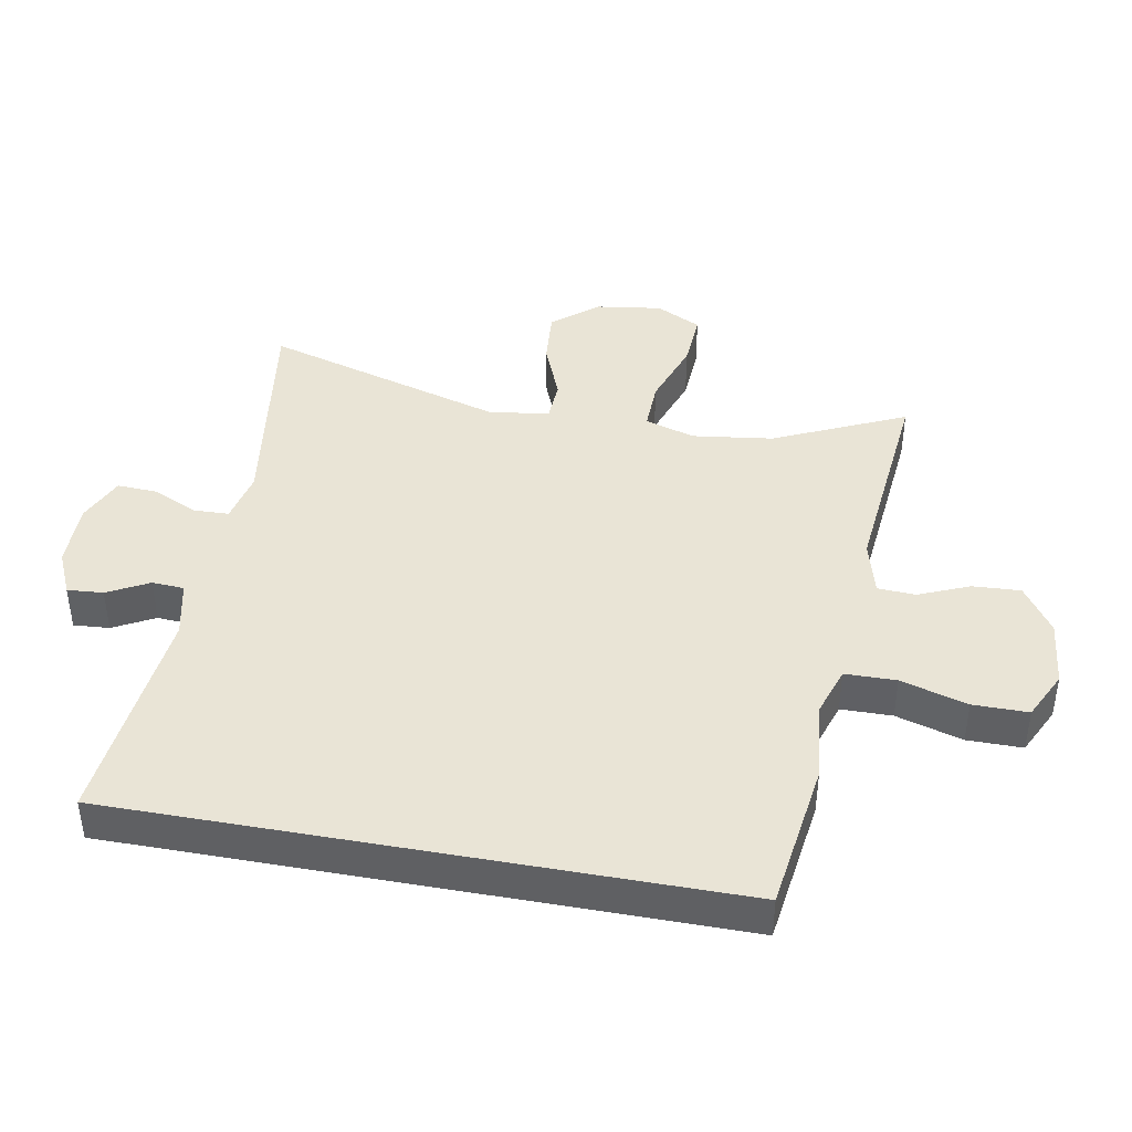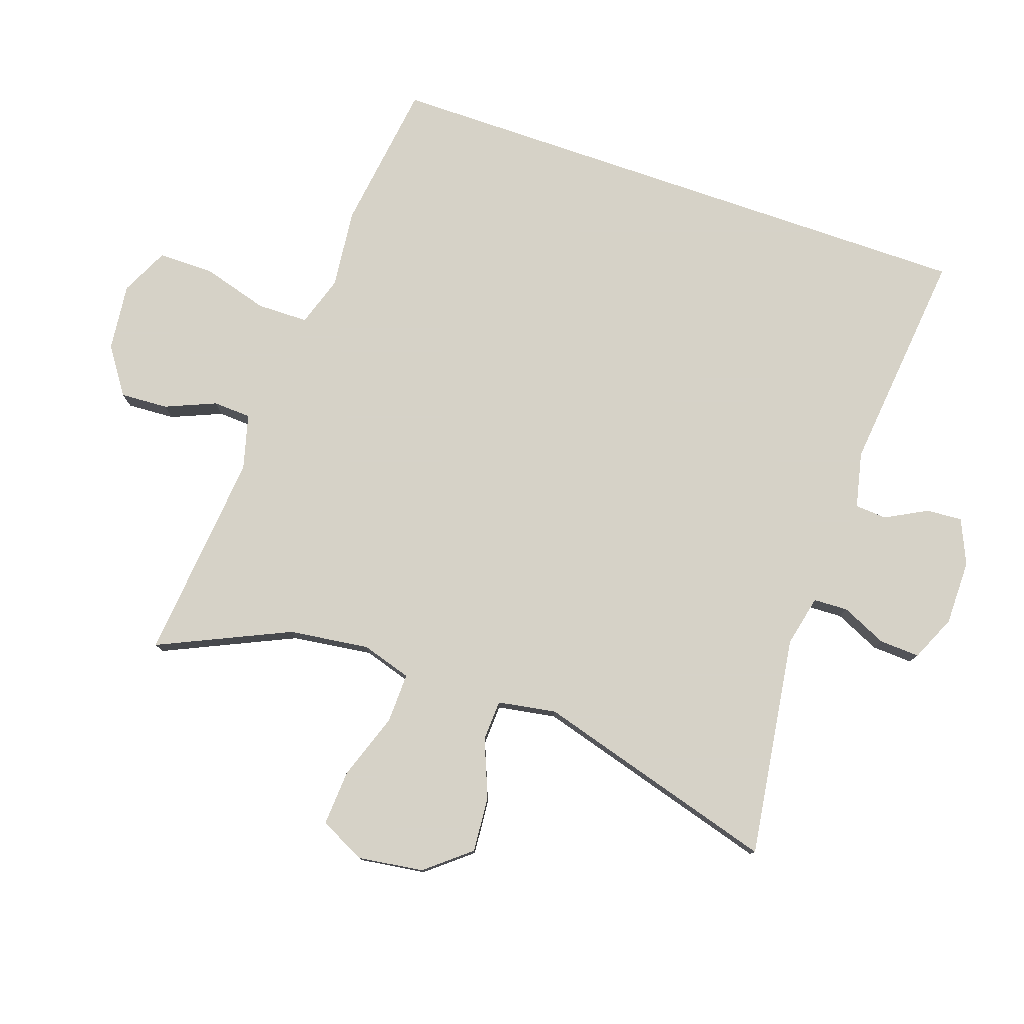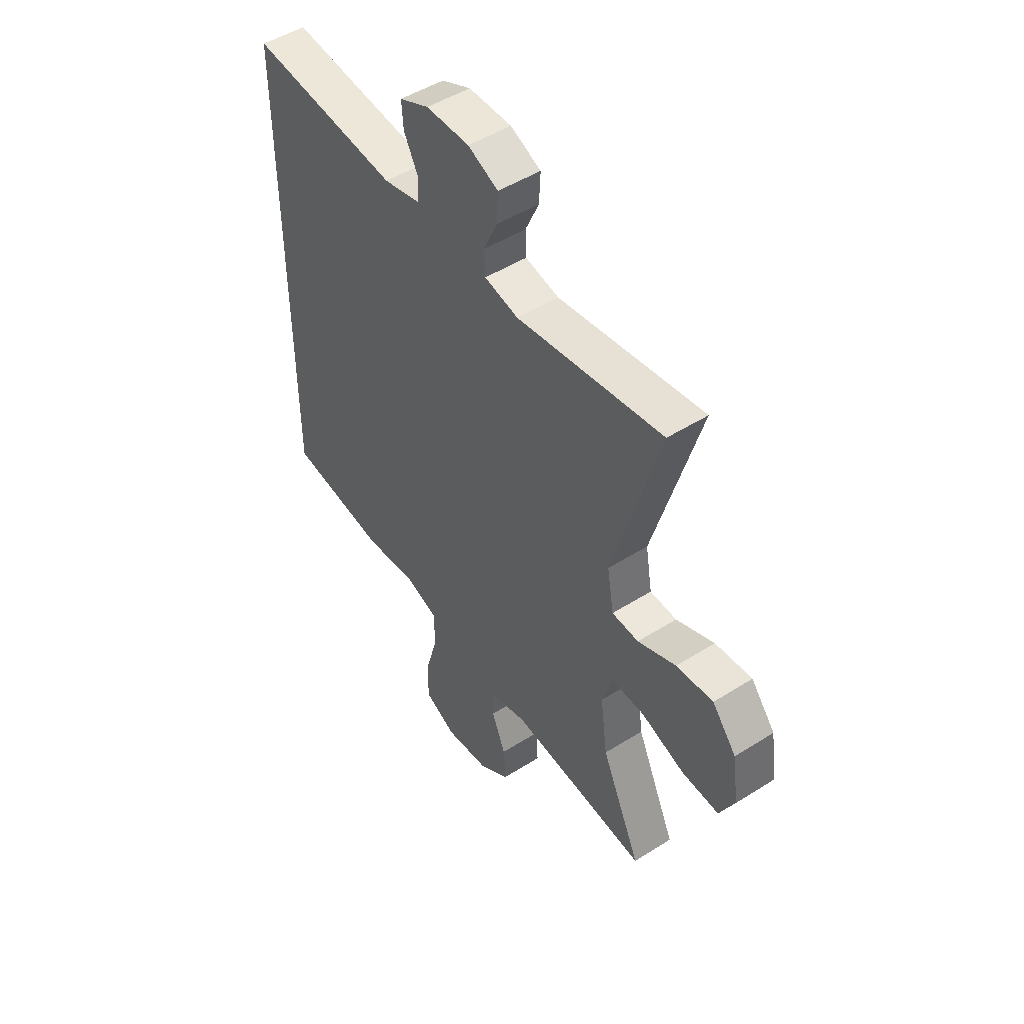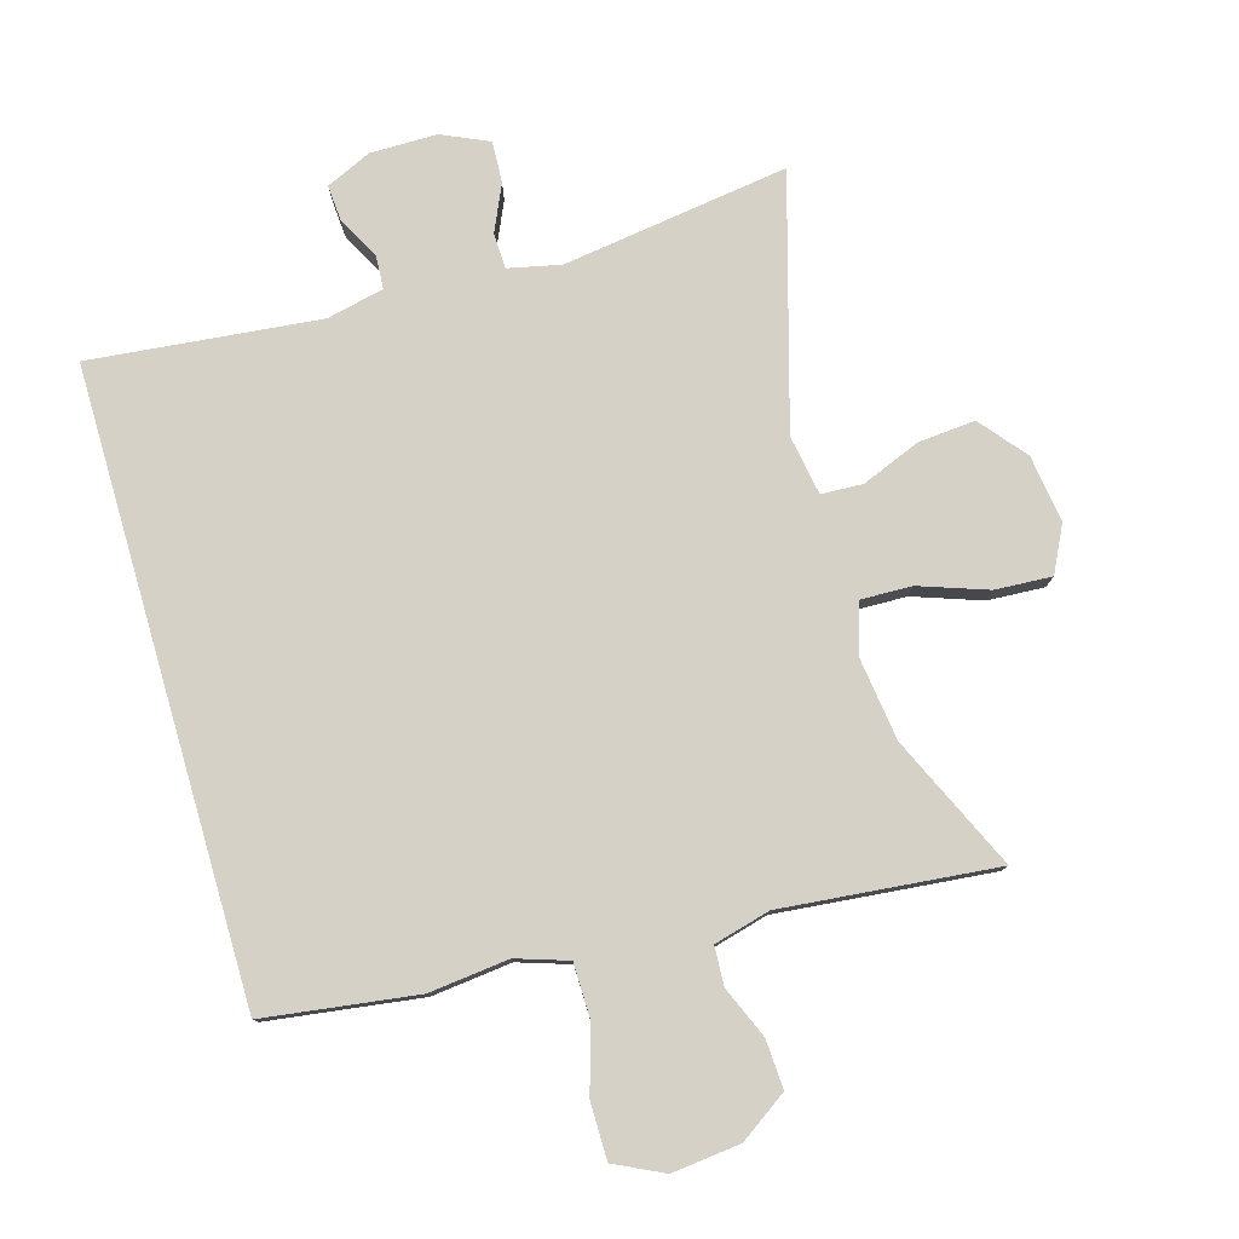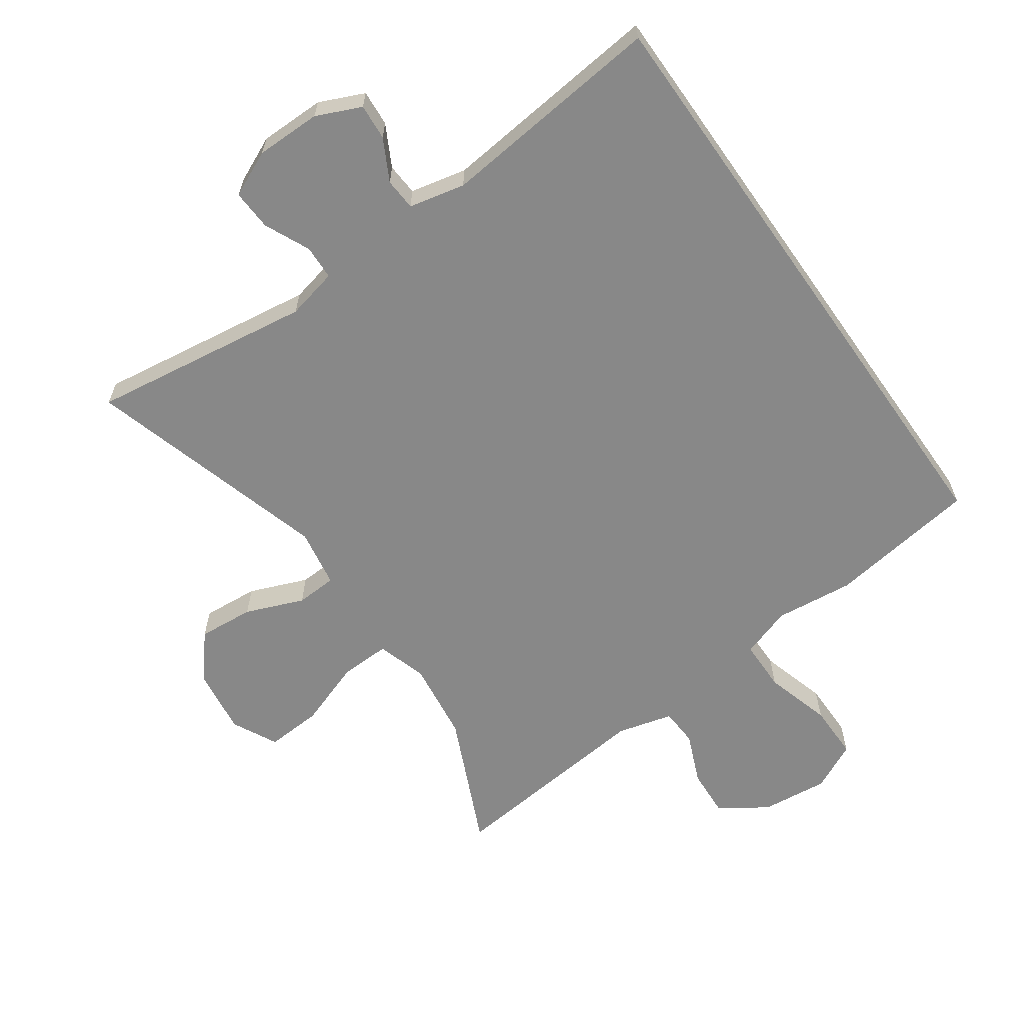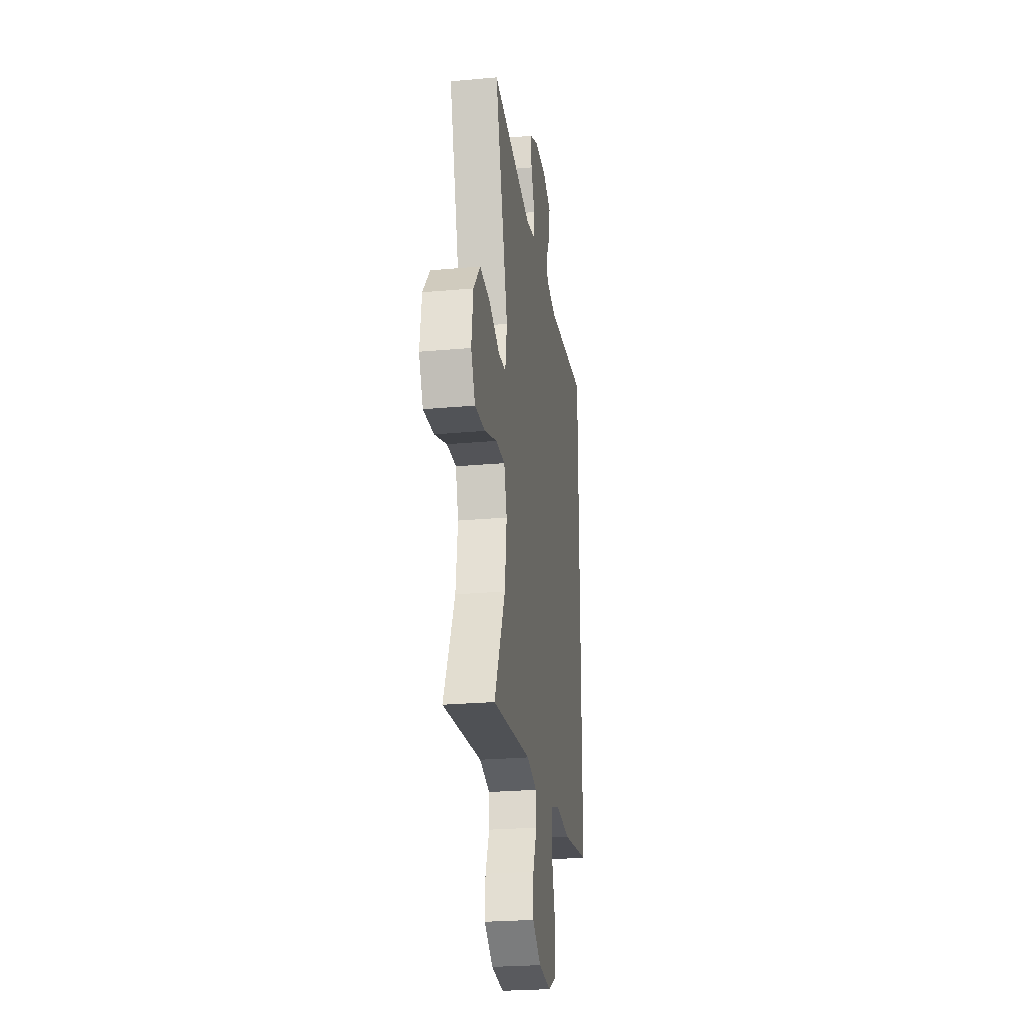
<metadata>
{"format":"obj","ext":"obj","renderer":"f3d","projection":"perspective","resolution":1024,"background":"white","views":[{"elev":42.4,"azim":100.4,"up":"+Y"},{"elev":78.5,"azim":-71.0,"up":"+Y"},{"elev":48.8,"azim":-125.2,"up":"+Z"},{"elev":78.8,"azim":163.8,"up":"+Y"},{"elev":-62.9,"azim":35.2,"up":"+Y"},{"elev":-25.1,"azim":-81.6,"up":"+Z"}]}
</metadata>
<code>
v -0.5 0.07 0.5
v -0.167 0.07 0.452
v -0.09 0.07 0.469
v -0.088 0.07 0.521
v -0.119 0.07 0.589
v -0.122 0.07 0.65
v -0.053 0.07 0.681
v 0.045 0.07 0.681
v 0.112 0.07 0.651
v 0.108 0.07 0.597
v 0.075 0.07 0.535
v 0.078 0.07 0.487
v 0.162 0.07 0.468
v 0.5 0.07 0.503
v 0.5 0.07 -0.417
v 0.275 0.07 -0.448
v 0.157 0.07 -0.435
v 0.081 0.07 -0.46
v 0.08 0.07 -0.537
v 0.109 0.07 -0.637
v 0.109 0.07 -0.72
v 0.037 0.07 -0.755
v -0.064 0.07 -0.744
v -0.134 0.07 -0.696
v -0.13 0.07 -0.624
v -0.098 0.07 -0.548
v -0.101 0.07 -0.491
v -0.184 0.07 -0.469
v -0.5 0.07 -0.5
v -0.41 0.07 -0.303
v -0.394 0.07 -0.182
v -0.417 0.07 -0.107
v -0.492 0.07 -0.109
v -0.592 0.07 -0.144
v -0.676 0.07 -0.149
v -0.71 0.07 -0.081
v -0.696 0.07 0.018
v -0.641 0.07 0.085
v -0.557 0.07 0.078
v -0.47 0.07 0.043
v -0.409 0.07 0.046
v -0.394 0.07 0.134
v -0.5 0 0.5
v -0.167 0 0.452
v -0.09 0 0.469
v -0.088 0 0.521
v -0.119 0 0.589
v -0.122 0 0.65
v -0.053 0 0.681
v 0.045 0 0.681
v 0.112 0 0.651
v 0.108 0 0.597
v 0.075 0 0.535
v 0.078 0 0.487
v 0.162 0 0.468
v 0.5 0 0.503
v 0.5 0 -0.417
v 0.275 0 -0.448
v 0.157 0 -0.435
v 0.081 0 -0.46
v 0.08 0 -0.537
v 0.109 0 -0.637
v 0.109 0 -0.72
v 0.037 0 -0.755
v -0.064 0 -0.744
v -0.134 0 -0.696
v -0.13 0 -0.624
v -0.098 0 -0.548
v -0.101 0 -0.491
v -0.184 0 -0.469
v -0.5 0 -0.5
v -0.41 0 -0.303
v -0.394 0 -0.182
v -0.417 0 -0.107
v -0.492 0 -0.109
v -0.592 0 -0.144
v -0.676 0 -0.149
v -0.71 0 -0.081
v -0.696 0 0.018
v -0.641 0 0.085
v -0.557 0 0.078
v -0.47 0 0.043
v -0.409 0 0.046
v -0.394 0 0.134
f 37 38 39 40
f 37 40 41
f 36 37 41
f 33 34 35 36
f 32 33 36 41
f 31 32 41 42
f 28 29 30
f 27 28 30 31
f 23 24 25 26
f 23 26 27
f 22 23 27
f 19 20 21 22
f 18 19 22 27
f 17 18 27 31
f 13 14 15 16
f 12 13 16 17
f 8 9 10 11
f 8 11 12
f 4 5 6 7
f 3 4 7 8
f 42 1 2
f 42 2 3
f 31 42 3
f 12 17 31
f 3 8 12 31
f 82 81 80 79
f 83 82 79
f 83 79 78
f 78 77 76 75
f 83 78 75 74
f 84 83 74 73
f 72 71 70
f 73 72 70 69
f 68 67 66 65
f 69 68 65
f 69 65 64
f 64 63 62 61
f 69 64 61 60
f 73 69 60 59
f 58 57 56 55
f 59 58 55 54
f 53 52 51 50
f 54 53 50
f 49 48 47 46
f 50 49 46 45
f 44 43 84
f 45 44 84
f 45 84 73
f 73 59 54
f 73 54 50 45
f 1 43 44 2
f 2 44 45 3
f 3 45 46 4
f 4 46 47 5
f 5 47 48 6
f 6 48 49 7
f 7 49 50 8
f 8 50 51 9
f 9 51 52 10
f 10 52 53 11
f 11 53 54 12
f 12 54 55 13
f 13 55 56 14
f 14 56 57 15
f 15 57 58 16
f 16 58 59 17
f 17 59 60 18
f 18 60 61 19
f 19 61 62 20
f 20 62 63 21
f 21 63 64 22
f 22 64 65 23
f 23 65 66 24
f 24 66 67 25
f 25 67 68 26
f 26 68 69 27
f 27 69 70 28
f 28 70 71 29
f 29 71 72 30
f 30 72 73 31
f 31 73 74 32
f 32 74 75 33
f 33 75 76 34
f 34 76 77 35
f 35 77 78 36
f 36 78 79 37
f 37 79 80 38
f 38 80 81 39
f 39 81 82 40
f 40 82 83 41
f 41 83 84 42
f 42 84 43 1

</code>
